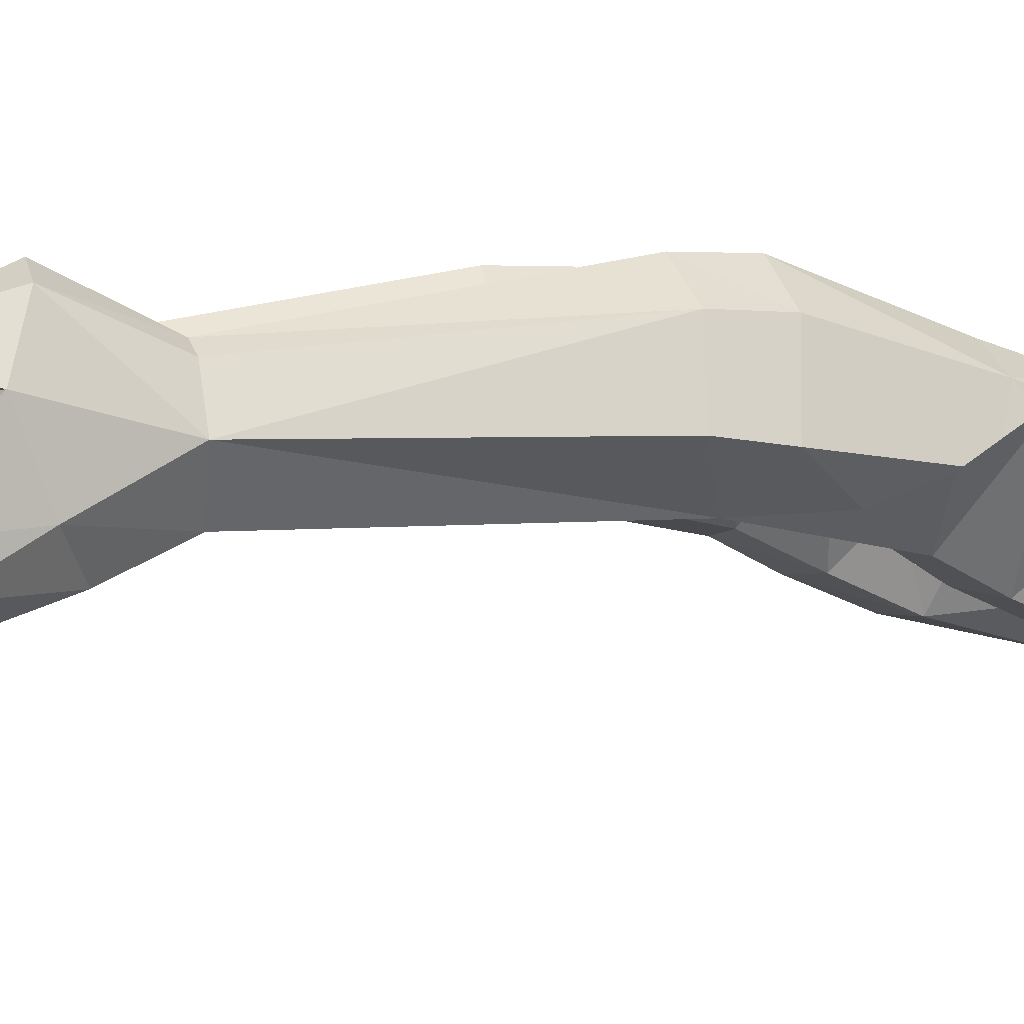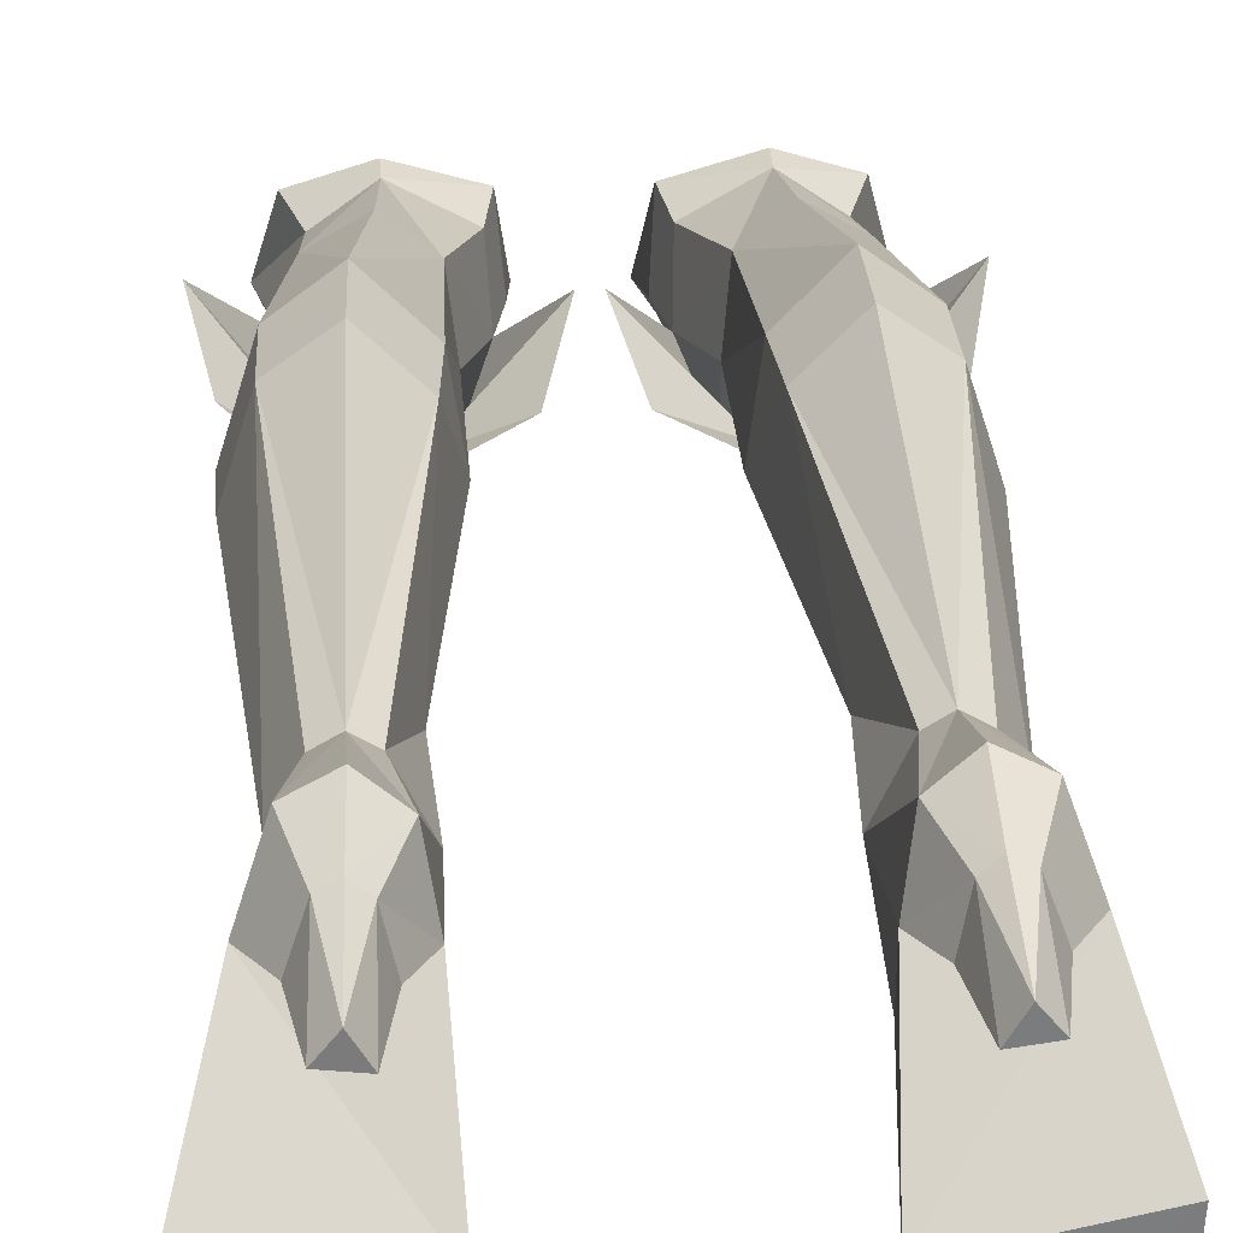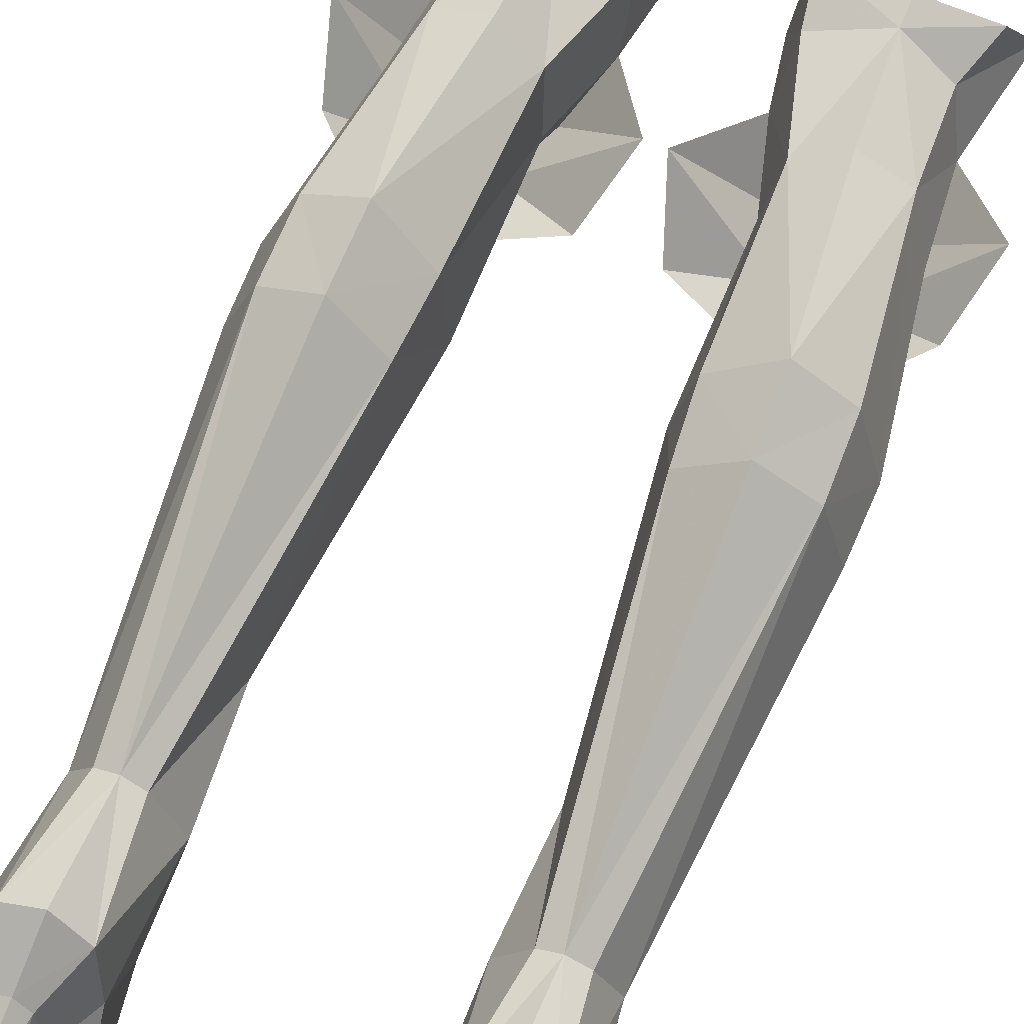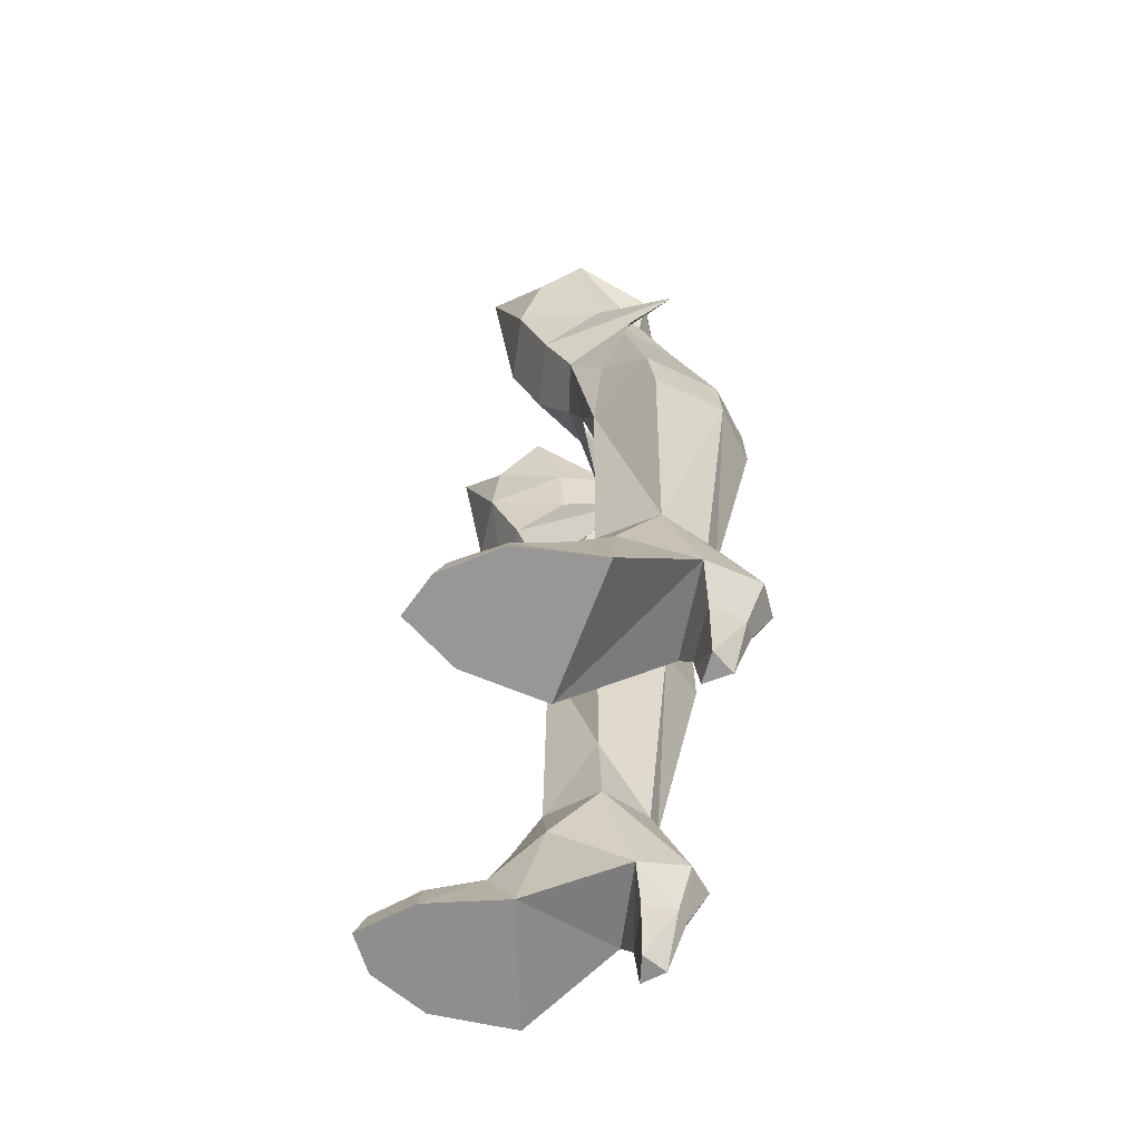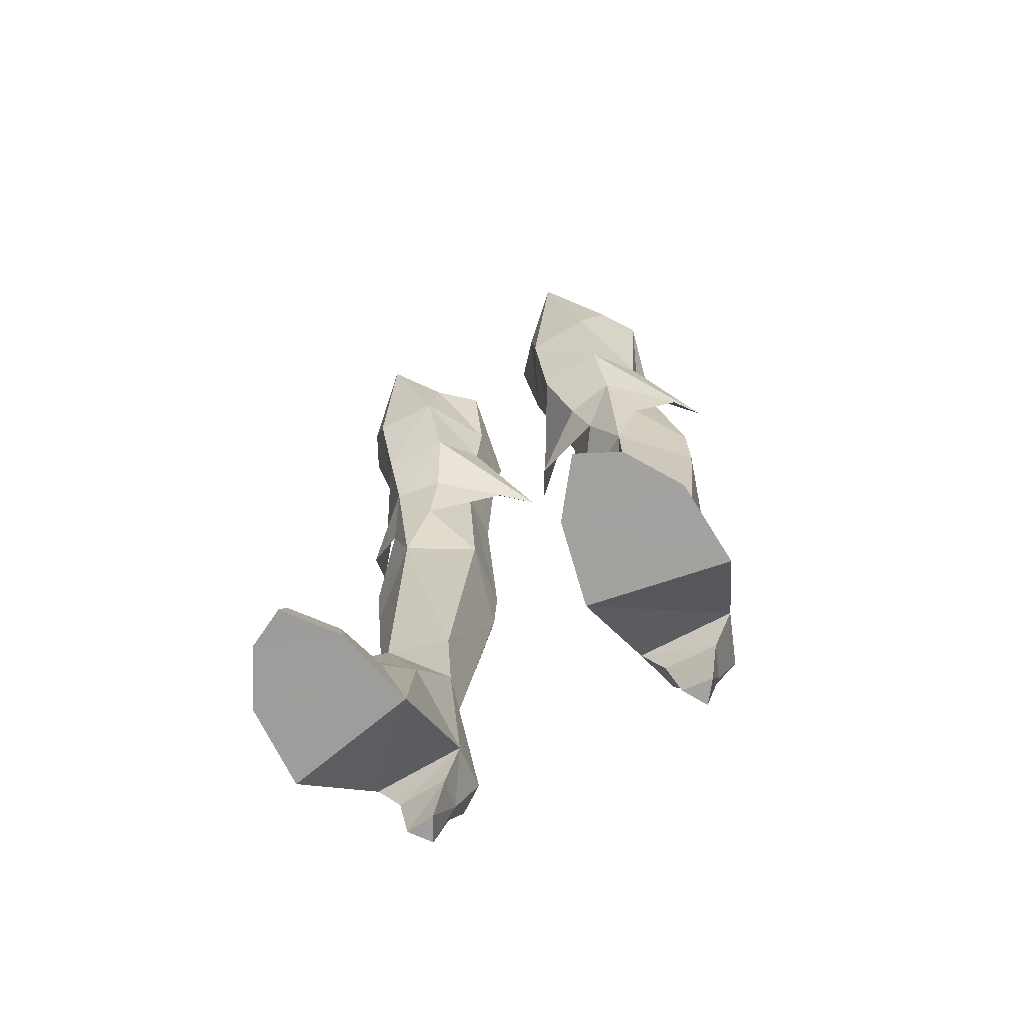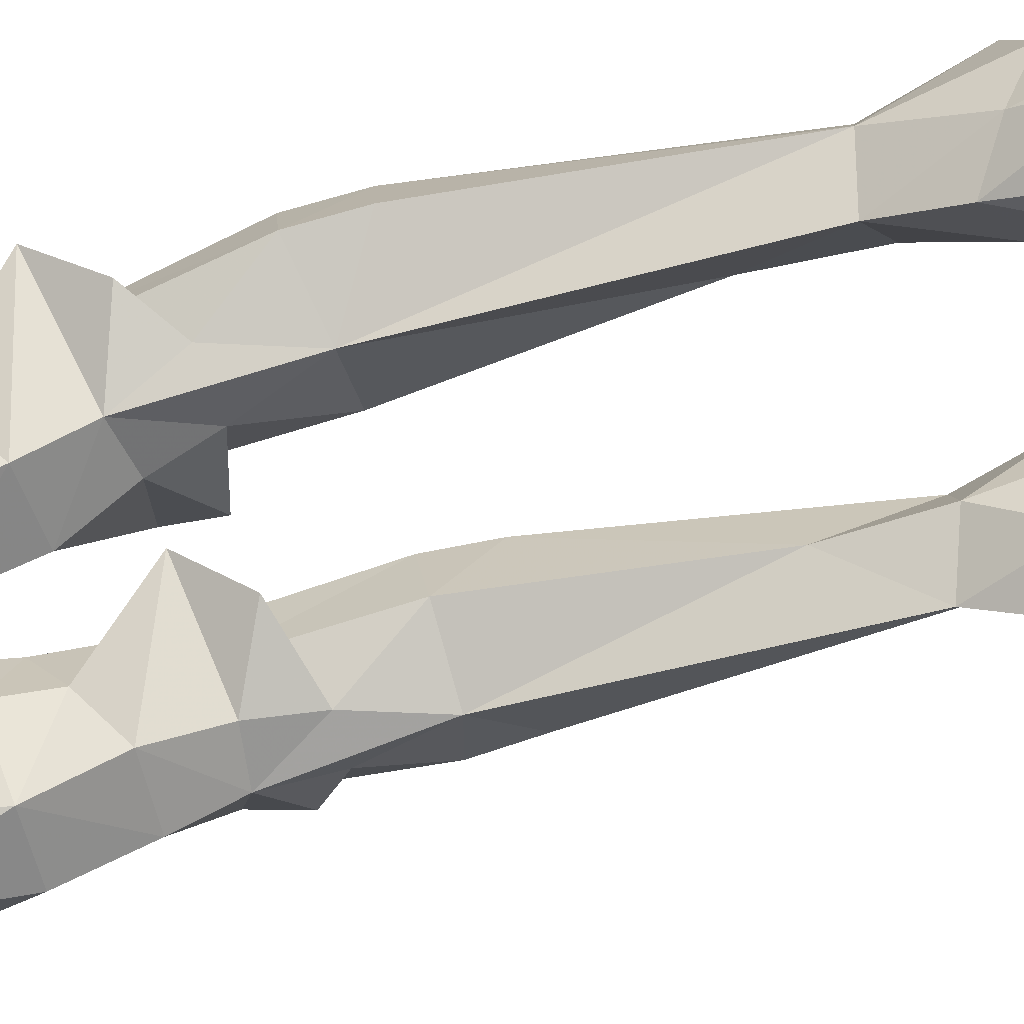
<metadata>
{"format":"obj","ext":"obj","renderer":"f3d","projection":"perspective","resolution":1024,"background":"white","views":[{"elev":2.2,"azim":-114.5,"up":"+Y"},{"elev":31.7,"azim":176.4,"up":"+Y"},{"elev":73.8,"azim":-157.8,"up":"+Y"},{"elev":-66.5,"azim":80.3,"up":"+Z"},{"elev":-71.9,"azim":29.0,"up":"+Z"},{"elev":-57.9,"azim":105.5,"up":"+Y"}]}
</metadata>
<code>
g summoner_shoe_female_94500
v 3.085 2.746 27.96
v 2.12 1.627 31.65
v 4.366 2.672 32.16
v 4.528 3.734 28.41
v 1.825 1.727 33.55
v 4.38 2.697 33.14
v 2.996 -3.483 31.59
v 2.937 -2.27 28.65
v 5.588 -2.44 28.76
v 5.618 -3.569 31.7
v 6.179 2.779 28.38
v 4.528 3.734 28.41
v 4.366 2.672 32.16
v 6.079 1.597 31.75
v 7.463 -1.211 34.88
v 6.536 -2.854 33.98
v 6.739 -0.3607 30.74
v 6.694 1.756 33.6
v 4.38 2.697 33.14
v 2.694 -3.255 34.38
v 1.41 -1.712 35.55
v 1.612 -0.6383 32.45
v 1.992 -0.3701 30.22
v 2.806 0.4819 27.16
v 5.608 -1.381 26.57
v 7.006 0.6427 27.44
v 4.479 -4.67 36.76
v 3.617 -1.103 26.31
v 2.937 -2.27 28.65
v 1.992 -0.3701 30.22
v 0.3149 2.233 27.36
v 1.162 0.5164 25.07
v 3.617 -1.103 26.31
v 4.213 -0.66 24.09
v 5.588 -2.44 28.76
v 8.664 2.369 28.08
v 6.739 -0.3607 30.74
v 8.012 0.6661 25.72
v 5.608 -1.381 26.57
v 6.347 -0.2326 24.27
v -3.096 2.746 27.96
v -4.538 3.734 28.41
v -4.376 2.672 32.16
v -2.13 1.627 31.65
v -1.835 1.727 33.55
v -4.39 2.697 33.14
v -3.006 -3.483 31.59
v -5.629 -3.569 31.7
v -5.598 -2.44 28.76
v -2.948 -2.27 28.65
v -6.19 2.779 28.38
v -6.09 1.597 31.75
v -4.376 2.672 32.16
v -4.538 3.734 28.41
v -7.473 -1.211 34.88
v -6.749 -0.3607 30.74
v -6.546 -2.854 33.98
v -6.705 1.756 33.6
v -4.39 2.697 33.14
v -2.705 -3.255 34.38
v -1.622 -0.6383 32.45
v -1.42 -1.712 35.55
v -2.002 -0.3701 30.22
v -2.816 0.4819 27.16
v -5.618 -1.381 26.57
v -7.016 0.6427 27.44
v -4.49 -4.67 36.76
v -3.627 -1.103 26.31
v -2.948 -2.27 28.65
v -0.3252 2.233 27.36
v -2.002 -0.3701 30.22
v -1.172 0.5164 25.07
v -3.627 -1.103 26.31
v -4.224 -0.66 24.09
v -5.598 -2.44 28.76
v -6.749 -0.3607 30.74
v -8.675 2.369 28.08
v -8.023 0.666 25.72
v -5.618 -1.381 26.57
v -6.358 -0.2326 24.27
f 1 2 3
f 3 4 1
f 5 6 3
f 3 2 5
f 7 8 9
f 9 10 7
f 11 12 13
f 13 14 11
f 15 16 10
f 10 17 15
f 18 14 13
f 13 19 18
f 20 21 22
f 22 7 20
f 5 2 22
f 22 21 5
f 15 17 14
f 14 18 15
f 23 24 8
f 11 14 17
f 23 2 1
f 7 23 8
f 8 25 9
f 25 26 9
f 9 17 10
f 1 24 23
f 27 7 10
f 22 23 7
f 28 25 8
f 26 17 9
f 26 11 17
f 22 2 23
f 27 10 16
f 20 7 27
f 24 28 8
f 29 30 31
f 32 33 31
f 34 33 32
f 35 36 37
f 38 36 39
f 40 38 39
f 41 42 43
f 43 44 41
f 45 44 43
f 43 46 45
f 47 48 49
f 49 50 47
f 51 52 53
f 53 54 51
f 55 56 48
f 48 57 55
f 58 59 53
f 53 52 58
f 60 47 61
f 61 62 60
f 45 62 61
f 61 44 45
f 55 58 52
f 52 56 55
f 63 50 64
f 51 56 52
f 63 41 44
f 47 50 63
f 50 49 65
f 65 49 66
f 49 48 56
f 41 63 64
f 67 48 47
f 61 47 63
f 68 50 65
f 66 49 56
f 66 56 51
f 61 63 44
f 67 57 48
f 60 67 47
f 64 50 68
f 69 70 71
f 72 70 73
f 74 72 73
f 75 76 77
f 78 79 77
f 80 79 78
f 79 75 77
f 70 69 73
f 33 29 31
f 36 35 39
g summoner_shoe_female_94500
v 6.179 2.779 28.38
v 6.905 4.25 22.3
v 5.071 5.639 22.36
v 4.528 3.734 28.41
v 3.085 2.746 27.96
v 4.528 3.734 28.41
v 5.071 5.639 22.36
v 3.202 3.964 21.79
v 2.806 0.4819 27.16
v 2.766 1.137 21.22
v 7.895 1.249 21.78
v 7.006 0.6427 27.44
v 6.347 -0.2326 24.27
v 5.394 -0.4132 21.08
v 4.213 -0.66 24.09
v 3.617 -1.103 26.31
v 5.608 -1.381 26.57
v 4.163 -4.599 -0.1084
v 4.459 -4.453 1.18
v 4.056 -2.465 1.716
v 3.478 -1.582 -0.1132
v 5.792 -1.626 6.013
v 5.94 -2.616 2.97
v 7.911 -1.724 2.037
v 7.15 -0.2097 4.938
v 6.96 -5.346 1.21
v 7.075 -5.728 -0.03961
v 8.303 -3.711 0.01533
v 7.914 -3.668 1.172
v 8.458 -0.5876 0.03274
v 7.284 2.549 3.811
v 3.478 -1.582 -0.1132
v 3.744 2.418 3.698
v 7.284 2.549 3.811
v 8.458 -0.5876 0.03274
v 6.481 4.725 4.613
v 5.236 5.296 4.814
v 5.292 3.64 8.339
v 6.003 3.221 8.33
v 4.1 4.442 4.54
v 4.628 3.252 8.27
v 5.667 -6.056 1.101
v 5.6 -6.47 -0.09529
v 7.075 -5.728 -0.03961
v 5.6 -6.47 -0.09529
v 4.163 -4.599 -0.1084
v 8.303 -3.711 0.01533
v 3.949 -0.551 5.142
v 3.744 2.418 3.698
v 4.464 2.689 2.271
v 6.402 2.807 2.34
v 7.284 2.549 3.811
v 7.284 2.549 3.811
v 6.402 2.807 2.34
v 5.877 4.163 2.799
v 6.481 4.725 4.613
v 5.236 5.296 4.814
v 5.321 4.423 2.882
v 6.905 4.25 22.3
v 6.942 4.313 19.82
v 5.133 5.638 19.81
v 5.071 5.639 22.36
v 3.202 3.964 21.79
v 3.384 4.054 19.4
v 4.873 2.725 -0.06657
v 5.992 2.856 -0.03455
v 3.744 2.418 3.698
v 4.1 4.442 4.54
v 4.814 4.034 2.768
v 4.464 2.689 2.271
v 7.895 1.249 21.78
v 7.83 1.517 19.46
v 5.394 -0.4132 21.08
v 5.429 -0.4925 8.667
v 6.807 1.489 8.298
v 5.992 2.856 -0.03455
v 4.873 2.725 -0.06657
v 5.389 3.642 -0.05289
v 3.67 1.345 7.957
v 3.744 2.418 3.698
v 4.873 2.725 -0.06657
v 5.389 3.642 -0.05289
v 5.992 2.856 -0.03455
v 2.766 1.137 21.22
v 3.889 1.291 11.86
v -6.19 2.779 28.38
v -4.538 3.734 28.41
v -5.081 5.639 22.36
v -6.915 4.25 22.3
v -3.096 2.746 27.96
v -3.212 3.964 21.79
v -5.081 5.639 22.36
v -4.538 3.734 28.41
v -2.816 0.4819 27.16
v -2.776 1.137 21.22
v -7.905 1.249 21.78
v -7.016 0.6427 27.44
v -6.358 -0.2326 24.27
v -4.224 -0.66 24.09
v -5.404 -0.4132 21.08
v -3.627 -1.103 26.31
v -5.618 -1.381 26.57
v -4.173 -4.599 -0.1084
v -3.488 -1.582 -0.1132
v -4.066 -2.465 1.716
v -4.469 -4.453 1.18
v -5.802 -1.626 6.013
v -7.16 -0.2097 4.938
v -7.922 -1.724 2.037
v -5.95 -2.616 2.97
v -6.971 -5.346 1.21
v -7.924 -3.669 1.172
v -8.314 -3.711 0.01533
v -7.085 -5.728 -0.03961
v -7.294 2.549 3.811
v -8.469 -0.5876 0.03274
v -3.488 -1.582 -0.1132
v -8.469 -0.5876 0.03274
v -7.294 2.549 3.811
v -3.755 2.418 3.698
v -6.491 4.725 4.613
v -6.014 3.22 8.335
v -5.302 3.638 8.354
v -5.247 5.296 4.814
v -4.111 4.442 4.54
v -4.638 3.249 8.292
v -5.61 -6.47 -0.09529
v -5.678 -6.056 1.101
v -7.085 -5.728 -0.03961
v -8.314 -3.711 0.01533
v -4.173 -4.599 -0.1084
v -5.61 -6.47 -0.09529
v -3.959 -0.5511 5.142
v -3.755 2.418 3.698
v -7.294 2.549 3.811
v -6.412 2.807 2.34
v -4.474 2.689 2.271
v -7.294 2.549 3.811
v -6.491 4.725 4.613
v -5.887 4.163 2.799
v -6.412 2.807 2.34
v -5.247 5.296 4.814
v -5.332 4.423 2.882
v -6.915 4.25 22.3
v -5.081 5.639 22.36
v -5.144 5.638 19.81
v -6.952 4.313 19.82
v -3.212 3.964 21.79
v -3.395 4.054 19.4
v -6.002 2.856 -0.03455
v -4.883 2.725 -0.06657
v -3.755 2.418 3.698
v -4.474 2.689 2.271
v -4.824 4.034 2.768
v -4.111 4.442 4.54
v -7.905 1.249 21.78
v -7.841 1.517 19.46
v -5.404 -0.4132 21.08
v -6.82 1.49 8.289
v -5.449 -0.4946 8.668
v -6.002 2.856 -0.03455
v -5.399 3.642 -0.05289
v -4.883 2.725 -0.06657
v -3.68 1.339 7.974
v -3.755 2.418 3.698
v -4.883 2.725 -0.06657
v -5.399 3.642 -0.05289
v -6.002 2.856 -0.03455
v -3.899 1.291 11.86
v -2.776 1.137 21.22
f 81 82 83
f 83 84 81
f 85 86 87
f 87 88 85
f 89 85 88
f 88 90 89
f 91 82 81
f 81 92 91
f 92 93 91
f 90 94 95
f 89 95 96
f 97 94 93
f 95 97 96
f 97 93 92
f 98 99 100
f 100 101 98
f 102 103 104
f 104 105 102
f 106 107 108
f 108 109 106
f 105 104 110
f 110 111 105
f 112 113 114
f 114 115 112
f 116 117 118
f 118 119 116
f 120 121 118
f 118 117 120
f 106 122 123
f 123 107 106
f 109 108 110
f 110 104 109
f 124 125 126
f 126 127 124
f 115 127 126
f 126 112 115
f 103 106 109
f 109 104 103
f 102 128 100
f 100 103 102
f 129 130 131
f 131 132 129
f 133 134 135
f 135 136 133
f 137 136 135
f 135 138 137
f 139 140 141
f 141 142 139
f 143 142 141
f 141 144 143
f 130 145 146
f 146 131 130
f 147 148 149
f 149 150 147
f 148 137 138
f 138 149 148
f 140 119 118
f 118 141 140
f 151 152 140
f 140 139 151
f 153 154 155
f 155 152 153
f 98 123 122
f 122 99 98
f 144 141 118
f 118 121 144
f 155 111 116
f 116 119 155
f 140 152 155
f 155 119 140
f 155 154 105
f 156 157 158
f 159 120 160
f 128 159 160
f 102 154 128
f 103 122 106
f 155 105 111
f 160 101 128
f 161 149 162
f 162 149 138
f 101 100 128
f 154 102 105
f 154 159 128
f 153 152 151
f 134 163 135
f 135 162 138
f 161 150 149
f 163 162 135
f 153 164 165
f 164 144 165
f 122 103 99
f 103 100 99
f 164 143 144
f 165 159 154
f 144 121 165
f 120 159 121
f 121 159 165
f 153 165 154
f 91 93 94
f 90 95 89
f 95 94 97
f 166 167 168
f 168 169 166
f 170 171 172
f 172 173 170
f 174 175 171
f 171 170 174
f 176 177 166
f 166 169 176
f 177 176 178
f 175 179 180
f 174 181 179
f 182 178 180
f 179 181 182
f 182 177 178
f 183 184 185
f 185 186 183
f 187 188 189
f 189 190 187
f 191 192 193
f 193 194 191
f 188 195 196
f 196 189 188
f 197 198 199
f 199 200 197
f 201 202 203
f 203 204 201
f 205 204 203
f 203 206 205
f 191 194 207
f 207 208 191
f 192 189 196
f 196 193 192
f 209 210 211
f 211 212 209
f 198 197 211
f 211 210 198
f 190 189 192
f 192 191 190
f 187 190 185
f 185 213 187
f 214 215 216
f 216 217 214
f 218 219 220
f 220 221 218
f 222 223 220
f 220 219 222
f 224 225 226
f 226 227 224
f 228 229 226
f 226 225 228
f 217 216 230
f 230 231 217
f 232 233 234
f 234 235 232
f 235 234 223
f 223 222 235
f 227 226 203
f 203 202 227
f 236 224 227
f 227 237 236
f 238 237 239
f 239 240 238
f 183 186 208
f 208 207 183
f 229 206 203
f 203 226 229
f 239 202 201
f 201 195 239
f 227 202 239
f 239 237 227
f 239 188 240
f 241 242 243
f 244 245 205
f 213 245 244
f 187 213 240
f 190 191 208
f 239 195 188
f 245 213 184
f 246 247 234
f 247 223 234
f 184 213 185
f 240 188 187
f 240 213 244
f 238 236 237
f 221 220 248
f 220 223 247
f 246 234 233
f 248 220 247
f 238 249 250
f 250 249 229
f 208 186 190
f 190 186 185
f 250 229 228
f 249 240 244
f 229 249 206
f 205 206 244
f 206 249 244
f 238 240 249
f 176 180 178
f 175 174 179
f 179 182 180

</code>
